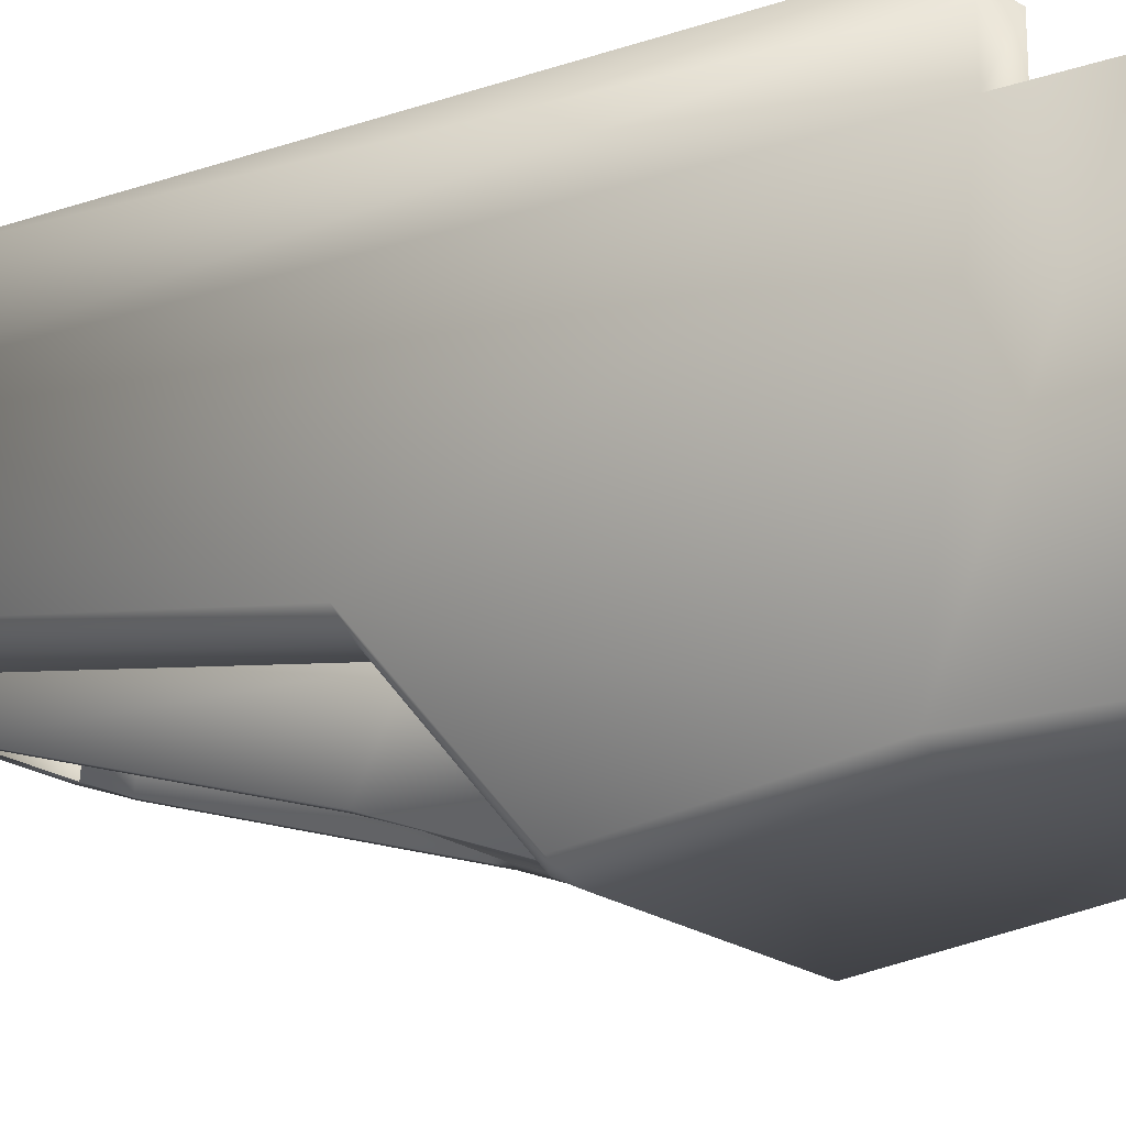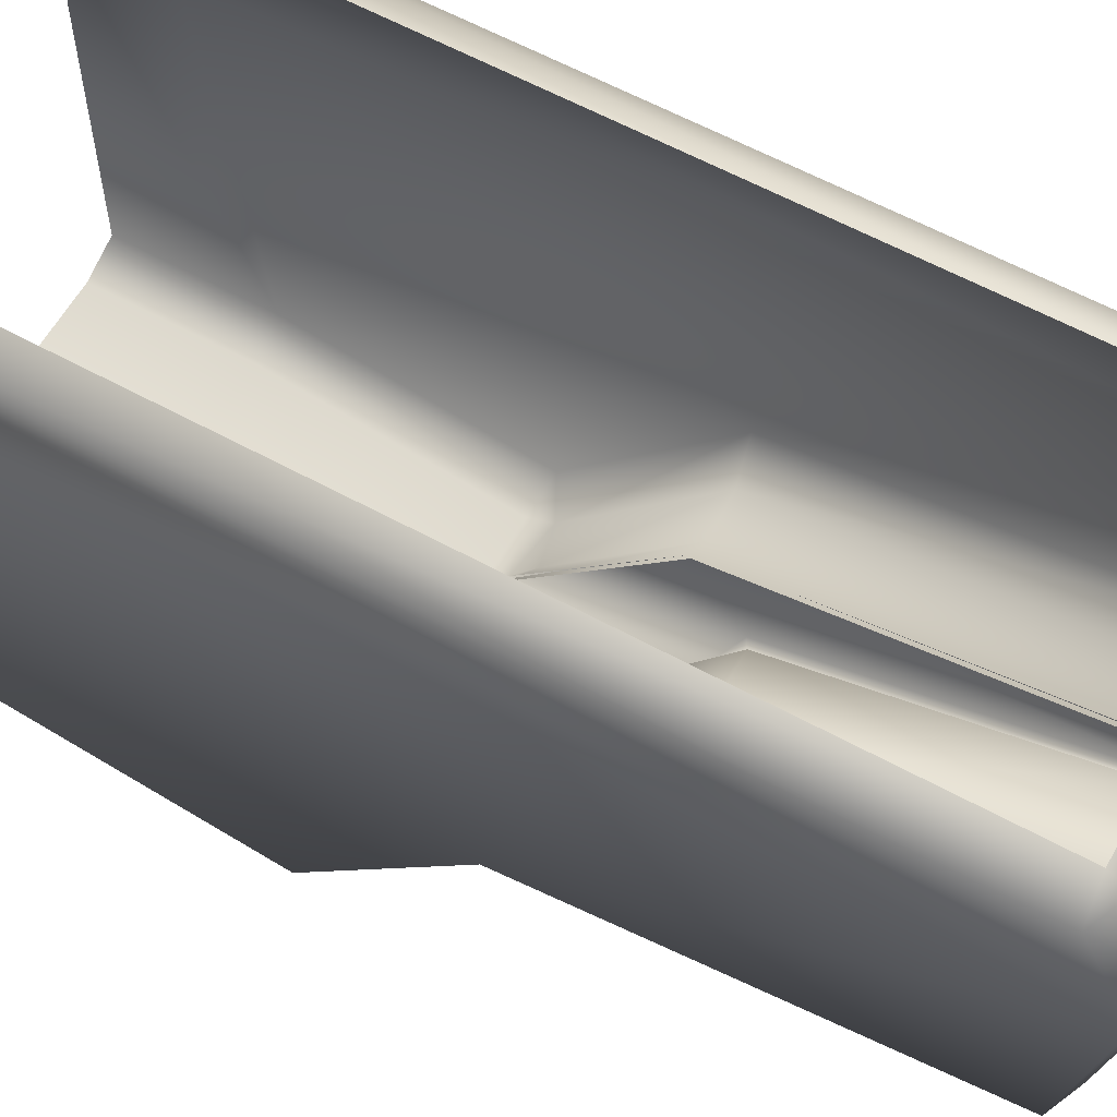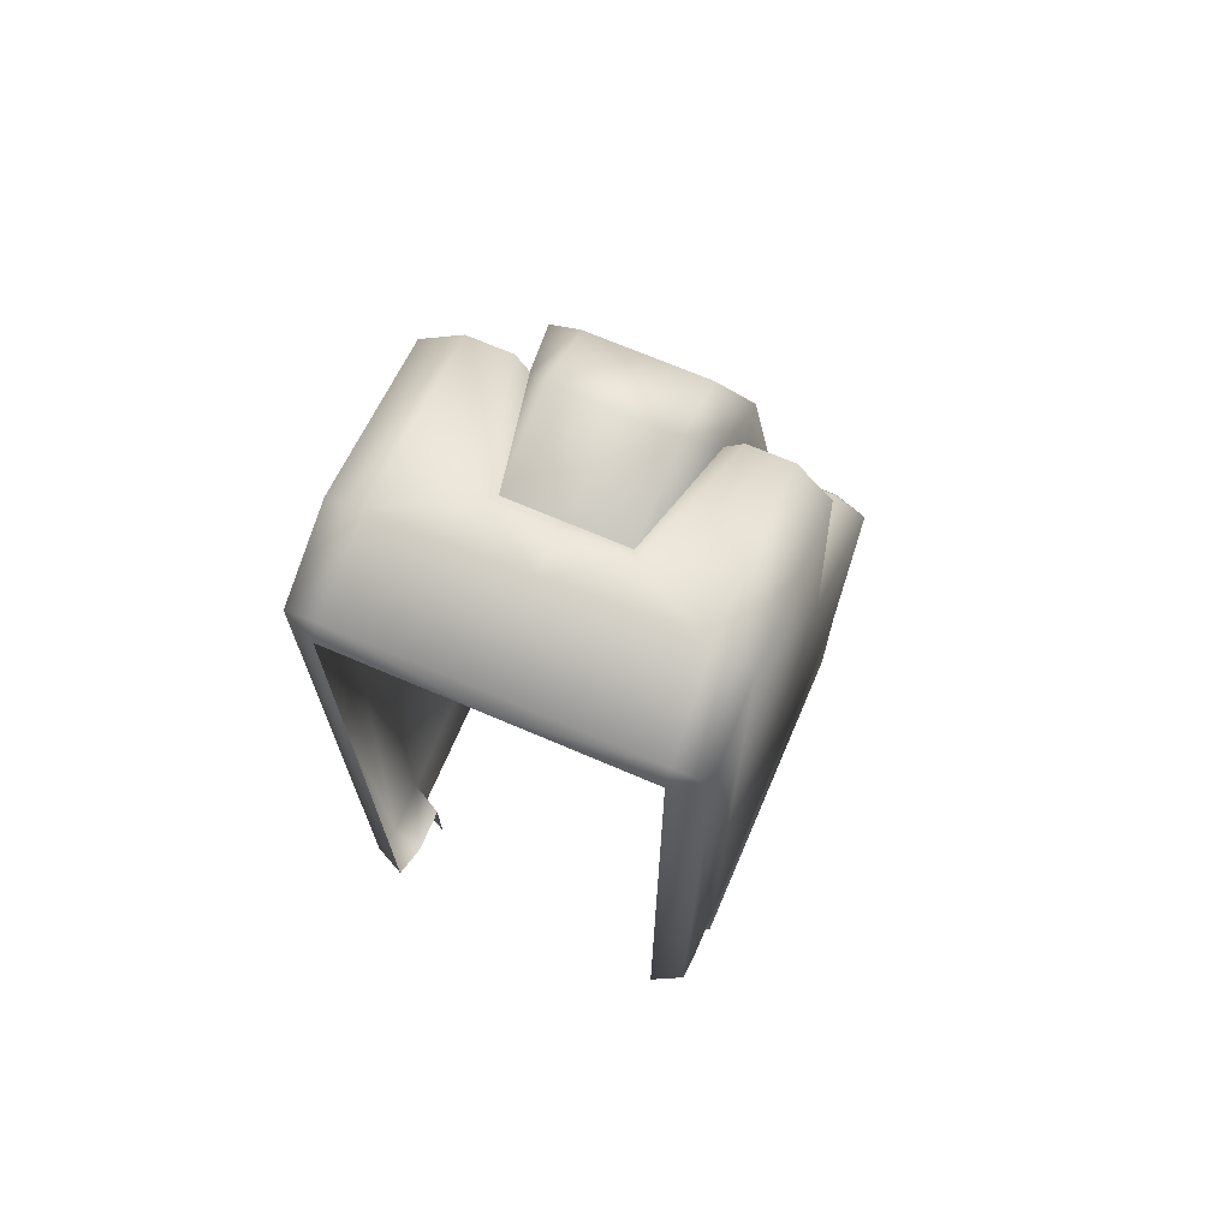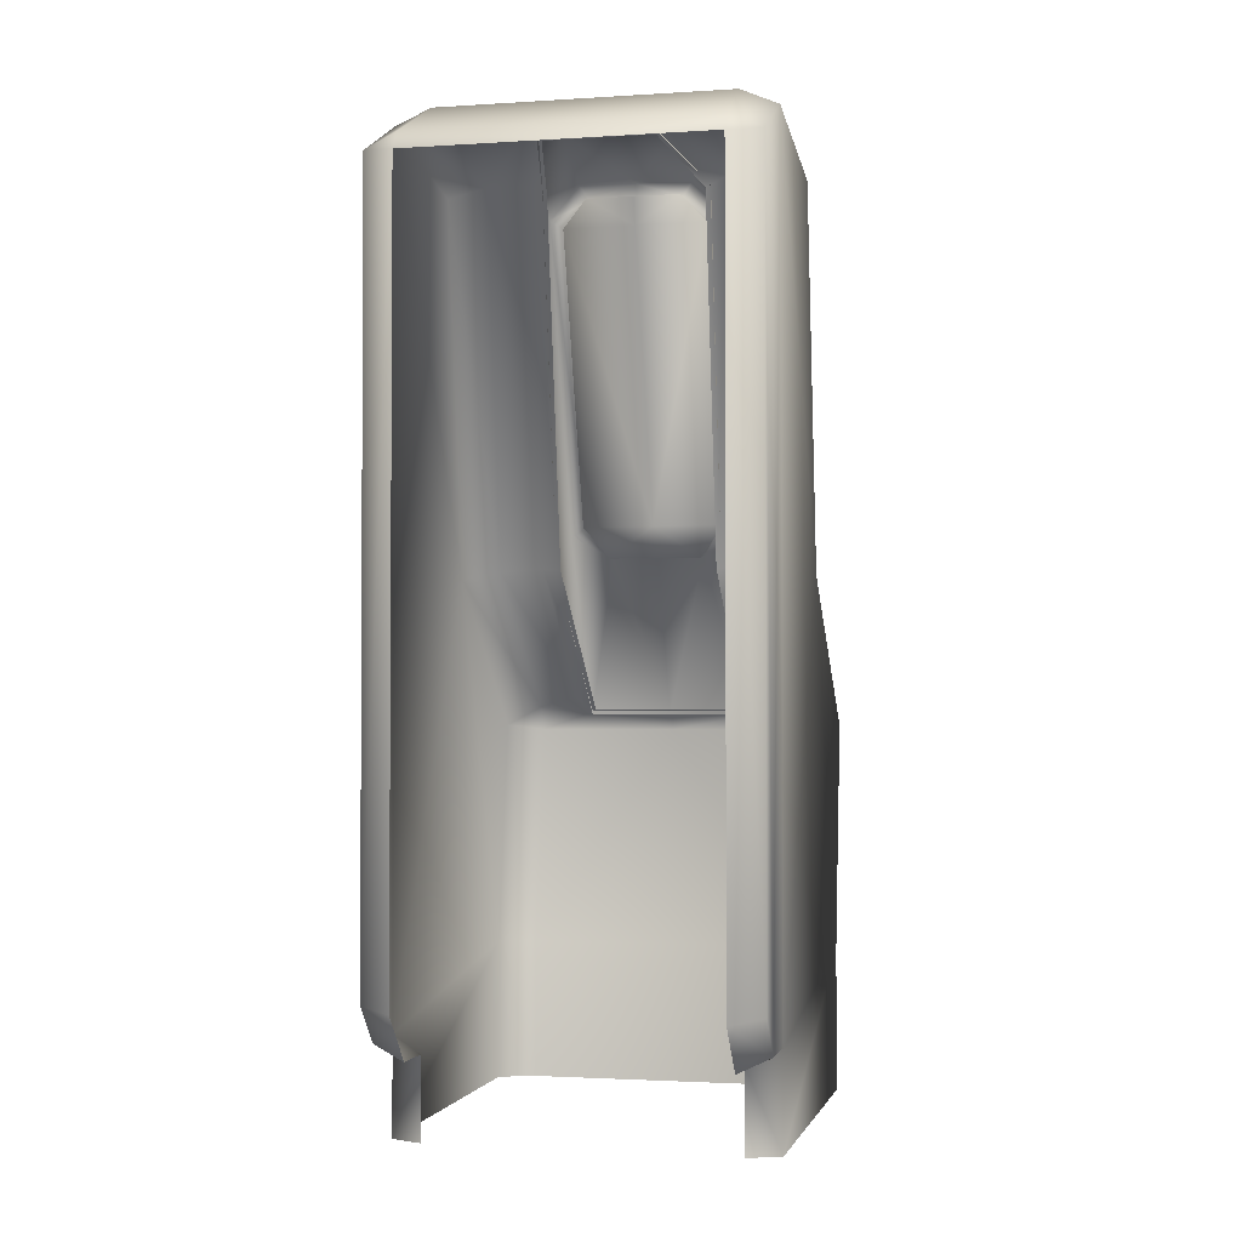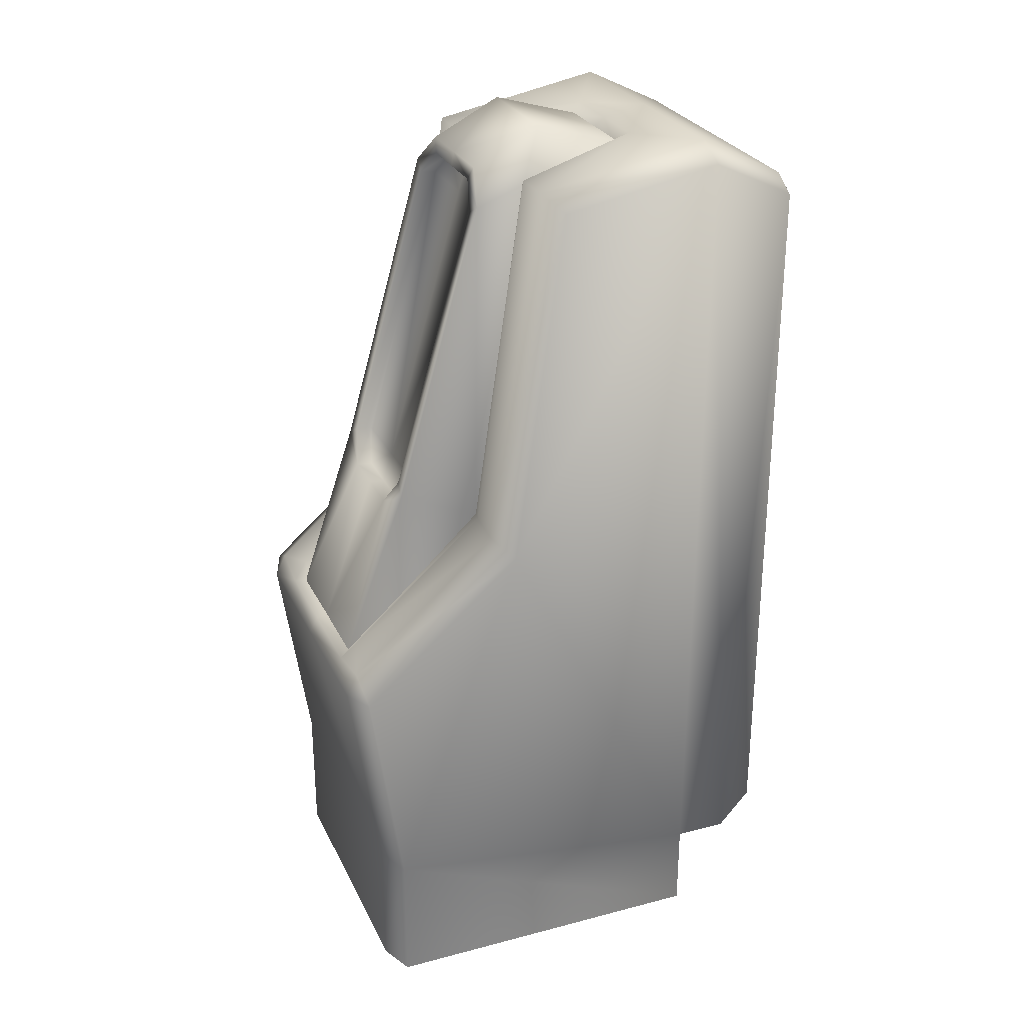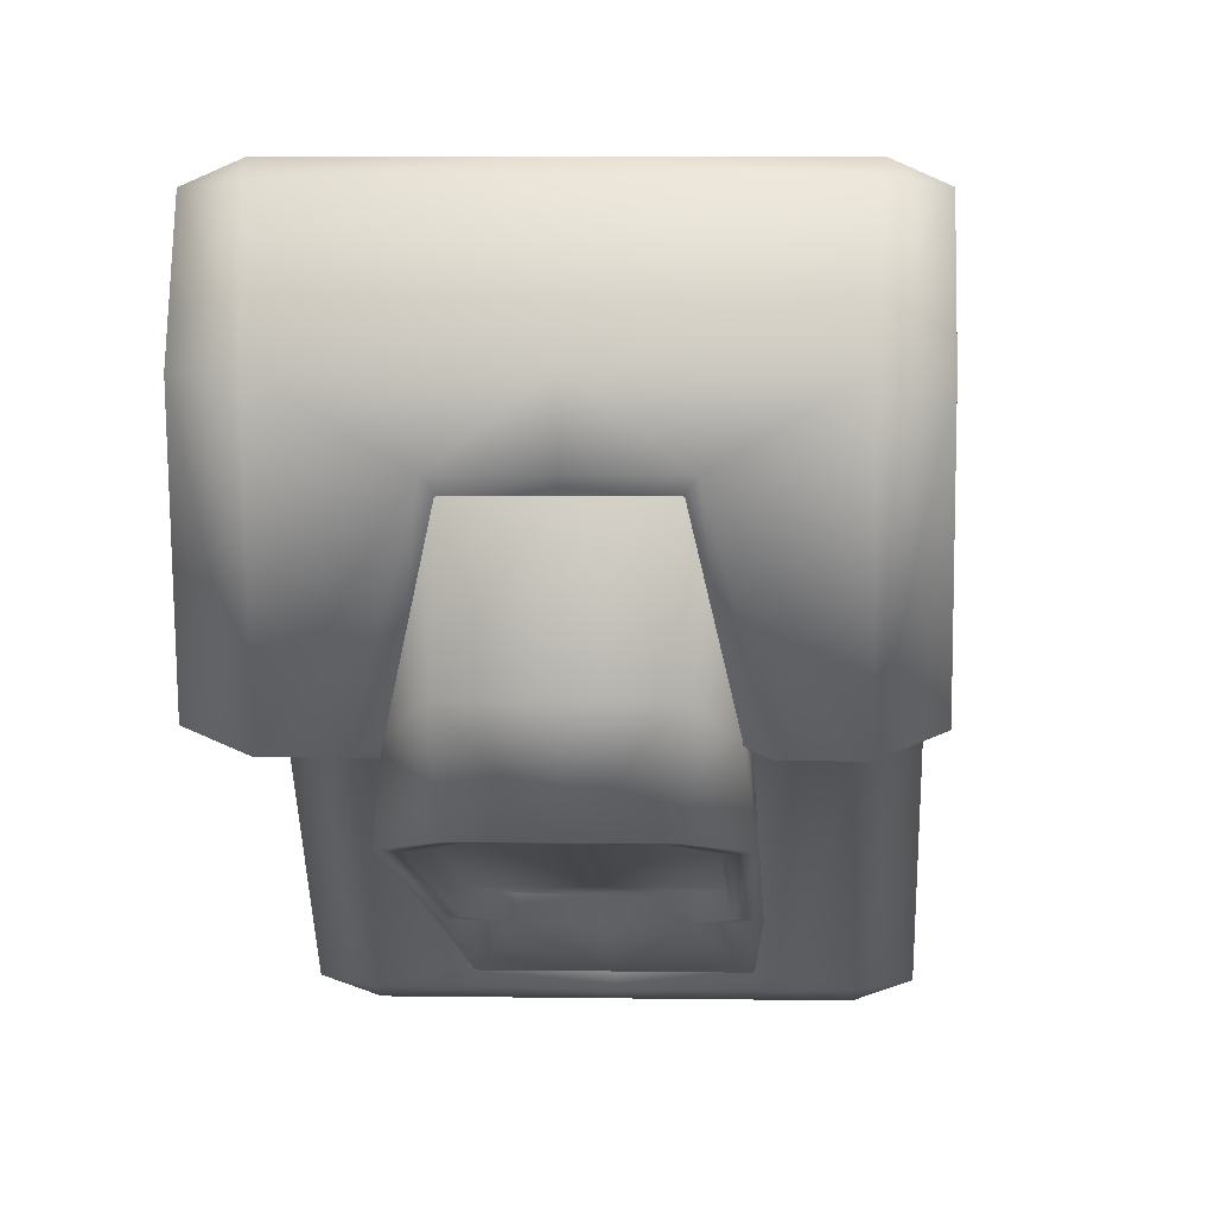
<metadata>
{"format":"obj","ext":"obj","renderer":"f3d","projection":"perspective","resolution":1024,"background":"white","views":[{"elev":-18.5,"azim":-57.4,"up":"+Z"},{"elev":60.1,"azim":119.3,"up":"+Z"},{"elev":69.9,"azim":23.2,"up":"+Y"},{"elev":-2.0,"azim":13.0,"up":"+Y"},{"elev":27.8,"azim":-111.7,"up":"+Y"},{"elev":5.7,"azim":-177.2,"up":"+Z"}]}
</metadata>
<code>
g fcbg_arkcity_002_terminal_07
v 0.3989 0.2143 0.4349
v 0.4843 -4.828e-06 0.3953
v 0.3989 -4.828e-06 0.4349
v 0.4843 0.2538 0.3953
v 0.3989 0.2143 0.5609
v 0.4843 0.3858 -0.5469
v 0.4843 -4.828e-06 -0.5469
v 0.3861 -4.828e-06 -0.5865
v 0.3861 0.3858 -0.5865
v 0.4843 1.003 -0.6355
v 0.3862 0.9898 -0.673
v 0.3861 1.055 -0.6427
v 0.4843 1.401 -0.1797
v 0.3862 1.422 -0.2172
v 0.4843 0.2538 0.5432
v 0.3989 0.3403 0.673
v 0.4843 2.412 -0.03827
v 0.3861 2.446 -0.07358
v 0.4843 2.497 0.4073
v 0.3861 2.538 0.413
v 0.4843 2.385 0.6347
v 0.3981 2.424 0.6429
v 0.3981 2.375 0.673
v 0.4843 0.3553 0.6334
v -4.411e-06 2.375 0.673
v 0.3981 2.424 0.6429
v 0.3981 2.375 0.673
v -4.411e-06 2.424 0.6429
v 0.3861 2.538 0.413
v -0.3981 2.424 0.6429
v -0.3981 2.375 0.673
v -0.3861 2.538 0.413
v -4.411e-06 2.538 0.413
v 0.1709 2.513 0.285
v 0.3861 2.446 -0.07358
v -0.1709 2.513 0.285
v -0.3861 2.446 -0.07358
v -4.411e-06 2.513 0.2851
v 0.2678 2.445 -0.07371
v 0.2675 1.43 -0.2151
v 0.3862 1.422 -0.2172
v 0.2684 1.087 -0.6056
v 0.3861 1.055 -0.6427
v 0.2476 1.036 -0.6476
v 0.3862 0.9898 -0.673
v -4.411e-06 0.9898 -0.673
v 0.3861 0.3858 -0.5865
v 0.2139 1.046 -0.6086
v 0.214 1.424 -0.2008
v 0.214 2.413 -0.05495
v 0.1471 2.482 0.251
v -4.411e-06 2.482 0.2508
v -0.1471 2.482 0.251
v -0.214 2.413 -0.05495
v -4.411e-06 1.036 -0.6477
v -4.411e-06 1.046 -0.6115
v -0.2139 1.046 -0.6086
v -0.2678 2.445 -0.07371
v -0.214 1.424 -0.2008
v -0.2675 1.43 -0.2151
v -0.3862 1.422 -0.2172
v -0.2684 1.087 -0.6056
v -0.3861 1.055 -0.6427
v -0.2476 1.036 -0.6476
v -0.3862 0.9898 -0.673
v -0.3861 0.3858 -0.5865
v -4.411e-06 0.3858 -0.5865
v -0.3861 -4.828e-06 -0.5865
v -4.411e-06 -4.828e-06 -0.5865
v 0.3861 -4.828e-06 -0.5865
v 0.2455 2.376 -0.2008
v 0.2267 1.424 -0.2062
v 0.2267 2.418 -0.05534
v 0.2455 1.53 -0.4432
v 0.2267 1.035 -0.6207
v 0.1285 1.471 -0.4601
v -4.411e-06 1.035 -0.6207
v 0.1978 1.558 -0.4353
v -4.411e-06 1.471 -0.4601
v -0.1285 1.471 -0.4601
v -0.2267 1.035 -0.6207
v -4.411e-06 1.468 -0.4172
v 0.1282 1.468 -0.4151
v 0.1978 1.555 -0.3903
v -0.1282 1.468 -0.4151
v 0.1978 2.345 -0.1638
v -0.1978 1.555 -0.3903
v 0.1978 2.348 -0.2087
v 0.1283 2.418 -0.139
v 0.1283 2.421 -0.1839
v -0.2455 1.53 -0.4432
v -0.2267 1.424 -0.2062
v -0.1978 1.558 -0.4353
v -0.1978 2.345 -0.1638
v -0.2455 2.376 -0.2008
v -0.2267 2.418 -0.05534
v -0.1978 2.348 -0.2087
v -0.1283 2.418 -0.139
v -0.1284 2.421 -0.1839
v 0.1559 2.461 -0.1763
v -4.411e-06 2.461 -0.1763
v -4.411e-06 2.421 -0.1839
v 0.2267 2.418 -0.05534
v -0.1559 2.461 -0.1763
v -0.2267 2.418 -0.05534
v 0.1558 2.558 0.01435
v 0.1542 2.483 0.2724
v -4.411e-06 2.483 0.2724
v -0.1559 2.558 0.01435
v -0.1542 2.483 0.2724
v -4.411e-06 2.558 0.01435
v -0.3989 0.2143 0.4349
v -0.3989 -4.828e-06 0.4349
v -0.4843 -4.828e-06 0.3953
v -0.4843 0.2538 0.3953
v -0.3989 0.2143 0.5609
v -0.4843 0.3858 -0.5469
v -0.4843 -4.828e-06 -0.5469
v -0.3861 -4.828e-06 -0.5865
v -0.3861 0.3858 -0.5865
v -0.4843 1.003 -0.6355
v -0.3862 0.9898 -0.673
v -0.3861 1.055 -0.6427
v -0.4843 1.401 -0.1797
v -0.3862 1.422 -0.2172
v -0.4843 0.2538 0.5432
v -0.3989 0.3403 0.673
v -0.4843 2.412 -0.03827
v -0.3861 2.446 -0.07358
v -0.4843 2.497 0.4073
v -0.3861 2.538 0.413
v -0.4843 2.385 0.6347
v -0.3981 2.424 0.6429
v -0.3981 2.375 0.673
v -0.4843 0.3553 0.6334
v 0.0001035 1.555 -0.3903
v -4.411e-06 1.468 -0.4172
v 0.1282 1.468 -0.4151
v -0.1282 1.468 -0.4151
v 0.1978 1.555 -0.3903
v -0.1978 1.555 -0.3903
v 0.1978 2.345 -0.1638
v -0.1978 2.345 -0.1638
v 0.001074 2.345 -0.1638
v 0.1283 2.418 -0.139
v -0.1283 2.418 -0.139
v 0.001034 2.418 -0.139
g fcbg_arkcity_002_terminal_07_0
f 3 2 1
f 2 4 1
f 5 1 4
f 4 2 6
f 2 7 6
f 6 7 8
f 9 6 8
f 10 6 9
f 11 10 9
f 10 11 12
f 10 13 6
f 13 10 12
f 13 4 6
f 14 13 12
f 15 5 4
f 16 5 15
f 17 13 14
f 18 17 14
f 4 13 19
f 17 19 13
f 19 17 18
f 15 4 19
f 20 19 18
f 21 19 20
f 15 19 21
f 22 21 20
f 23 21 22
f 24 16 15
f 24 15 21
f 24 21 23
f 16 24 23
f 27 26 25
f 26 28 25
f 26 29 28
f 25 28 30
f 31 25 30
f 30 28 32
f 29 33 28
f 28 33 32
f 29 34 33
f 34 29 35
f 32 33 36
f 32 36 37
f 34 38 33
f 33 38 36
f 39 34 35
f 40 39 35
f 41 40 35
f 42 40 41
f 43 42 41
f 42 43 44
f 43 45 44
f 44 45 46
f 45 47 46
f 42 48 40
f 44 48 42
f 39 40 49
f 48 49 40
f 50 39 49
f 34 39 50
f 51 34 50
f 34 51 38
f 51 52 38
f 38 52 53
f 36 38 53
f 36 53 54
f 48 44 55
f 56 48 55
f 55 44 46
f 57 56 55
f 58 36 54
f 58 54 59
f 36 58 37
f 60 58 59
f 58 60 37
f 60 59 57
f 60 61 37
f 60 62 61
f 62 60 57
f 62 63 61
f 64 57 55
f 57 64 62
f 63 62 64
f 64 55 46
f 65 63 64
f 65 64 46
f 65 46 66
f 46 67 66
f 66 67 68
f 47 67 46
f 67 69 68
f 47 70 67
f 70 69 67
f 73 72 71
f 72 74 71
f 74 72 75
f 74 75 76
f 75 77 76
f 71 74 78
f 78 74 76
f 77 79 76
f 80 79 77
f 81 80 77
f 76 79 82
f 82 79 80
f 83 76 82
f 83 84 76
f 84 78 76
f 85 82 80
f 84 86 78
f 87 85 80
f 86 88 78
f 88 71 78
f 86 89 88
f 89 90 88
f 88 90 71
f 81 91 80
f 92 91 81
f 93 87 80
f 91 93 80
f 94 87 93
f 95 91 92
f 91 95 93
f 96 95 92
f 97 94 93
f 95 97 93
f 98 94 97
f 99 98 97
f 99 97 95
f 90 100 71
f 101 100 90
f 102 101 90
f 101 102 99
f 71 100 103
f 104 99 95
f 104 101 99
f 95 105 104
f 100 106 103
f 100 101 106
f 106 107 103
f 108 107 106
f 105 109 104
f 101 104 109
f 110 109 105
f 110 108 109
f 101 111 106
f 111 101 109
f 111 108 106
f 108 111 109
f 114 113 112
f 115 114 112
f 112 116 115
f 114 115 117
f 118 114 117
f 118 117 119
f 117 120 119
f 117 121 120
f 121 122 120
f 122 121 123
f 124 121 117
f 121 124 123
f 115 124 117
f 124 125 123
f 116 126 115
f 116 127 126
f 124 128 125
f 128 129 125
f 130 124 115
f 130 128 124
f 128 130 129
f 126 130 115
f 130 131 129
f 130 132 131
f 132 130 126
f 132 133 131
f 132 134 133
f 127 135 126
f 135 127 134
f 132 135 134
f 135 132 126
f 138 137 136
f 136 137 139
f 140 138 136
f 141 136 139
f 140 136 142
f 136 141 143
f 136 144 142
f 144 136 143
f 142 144 145
f 144 143 146
f 144 147 145
f 147 144 146

</code>
